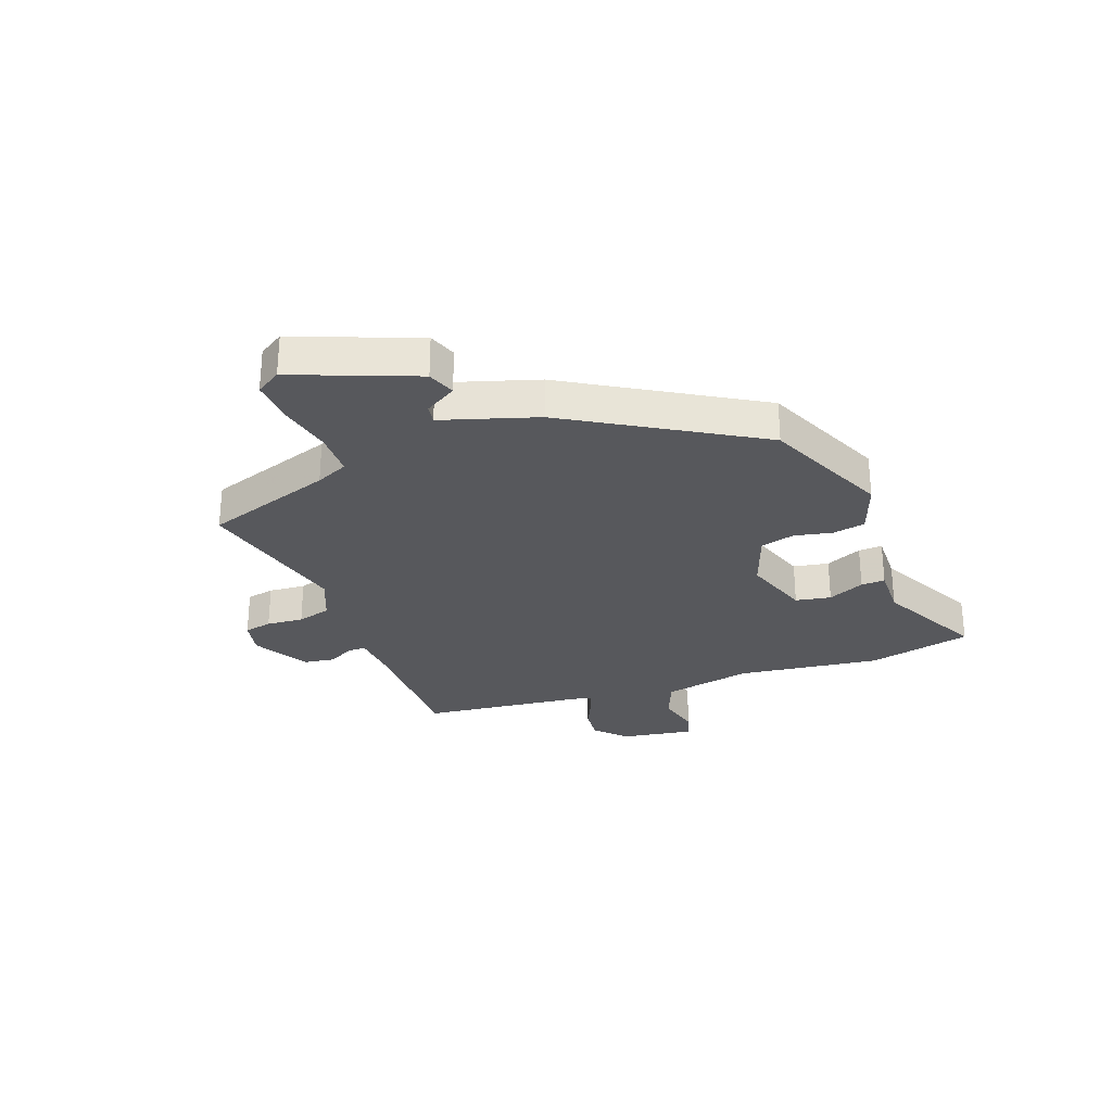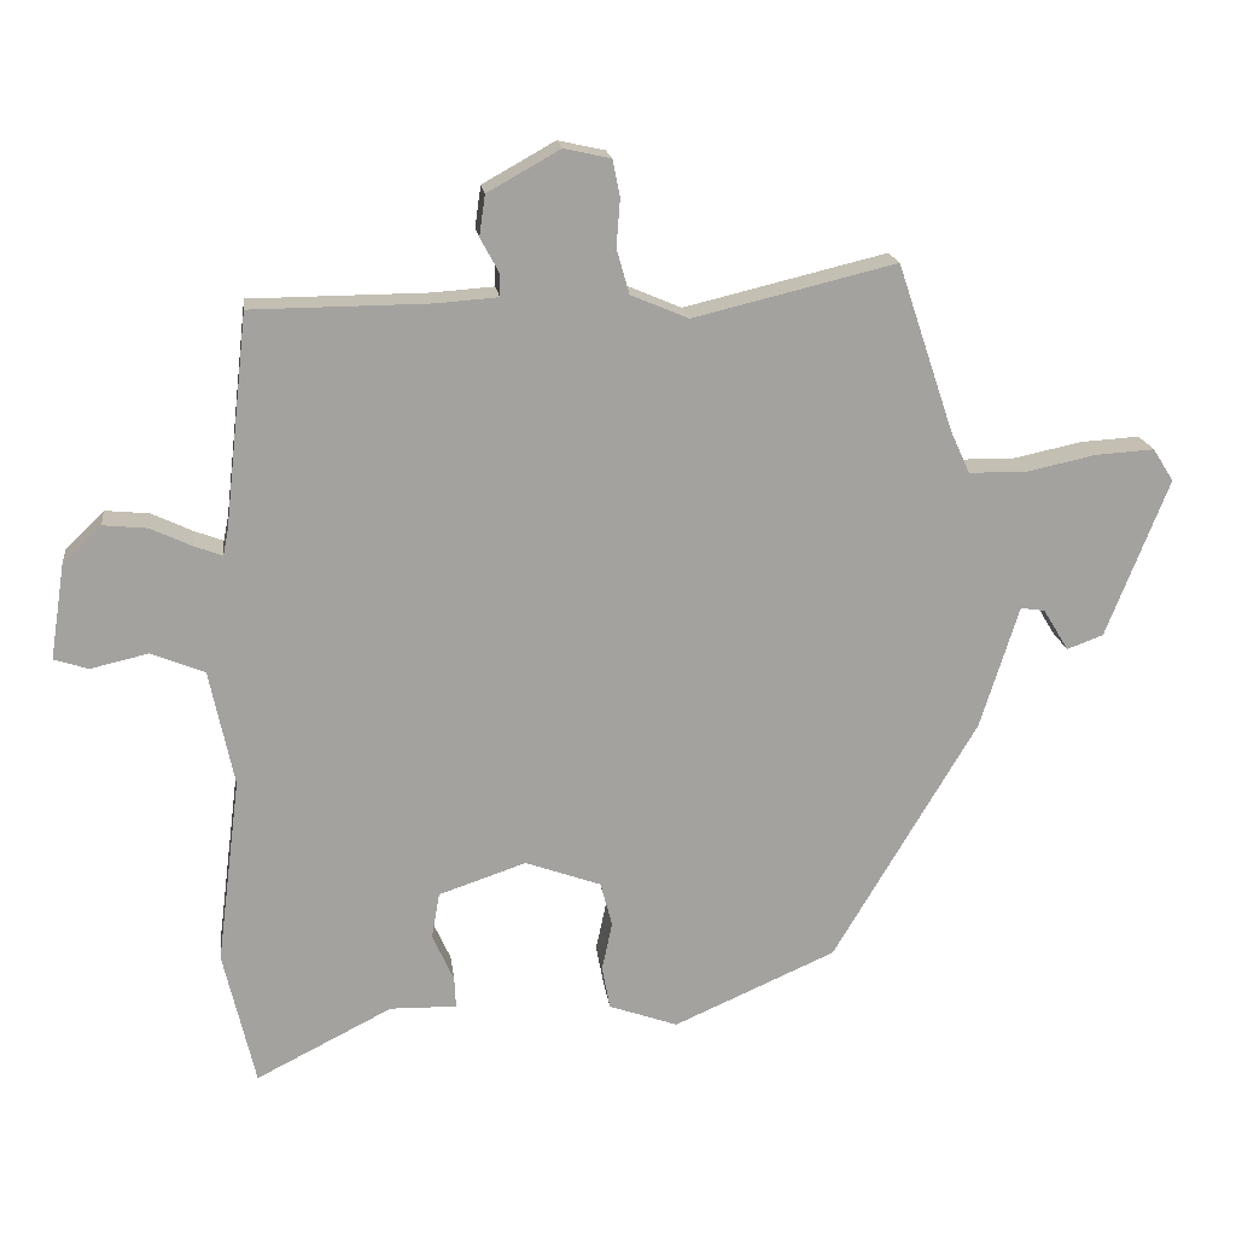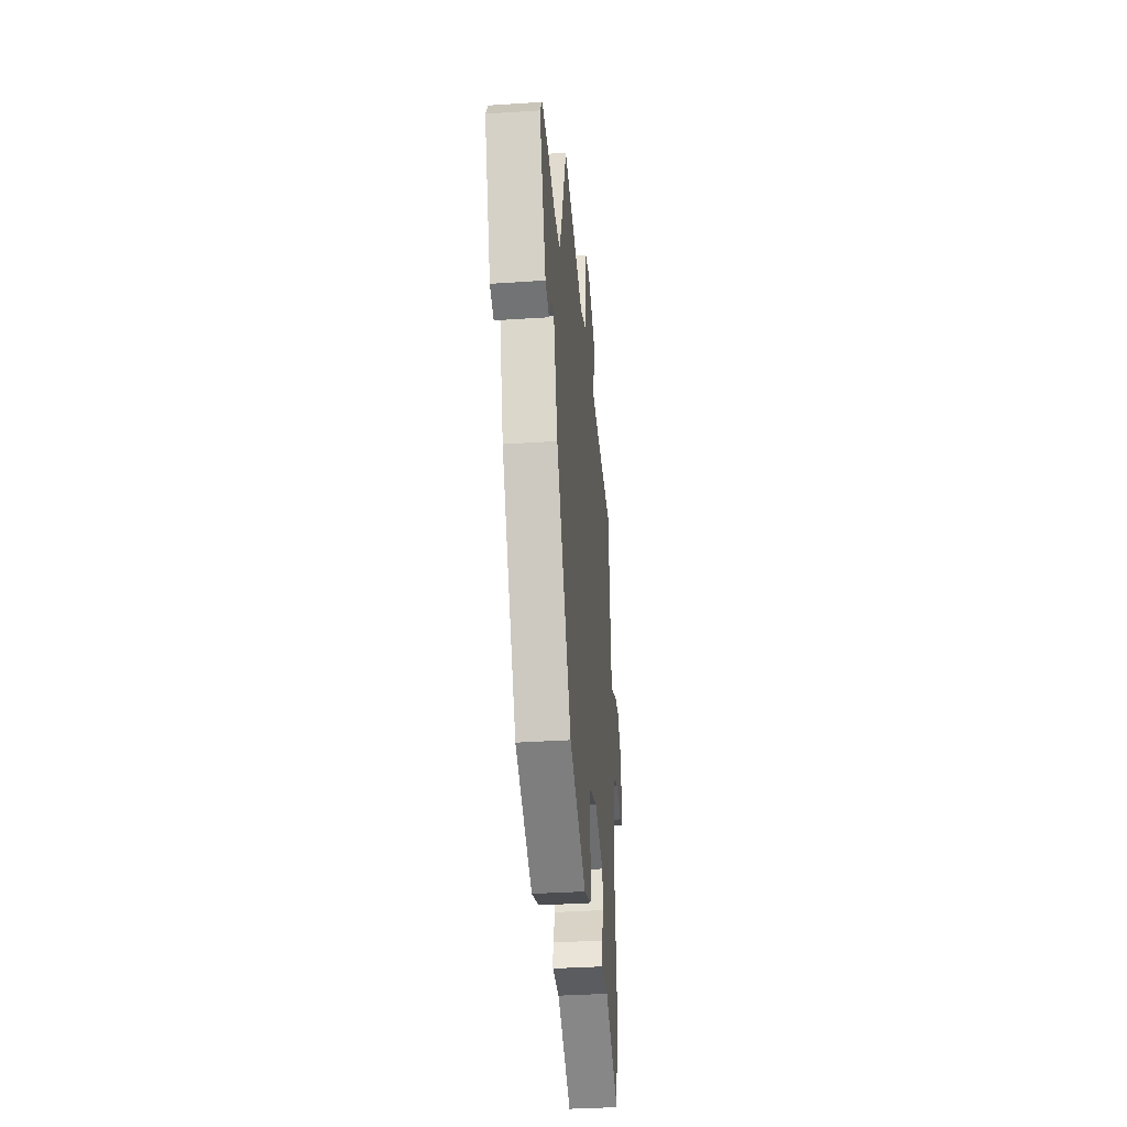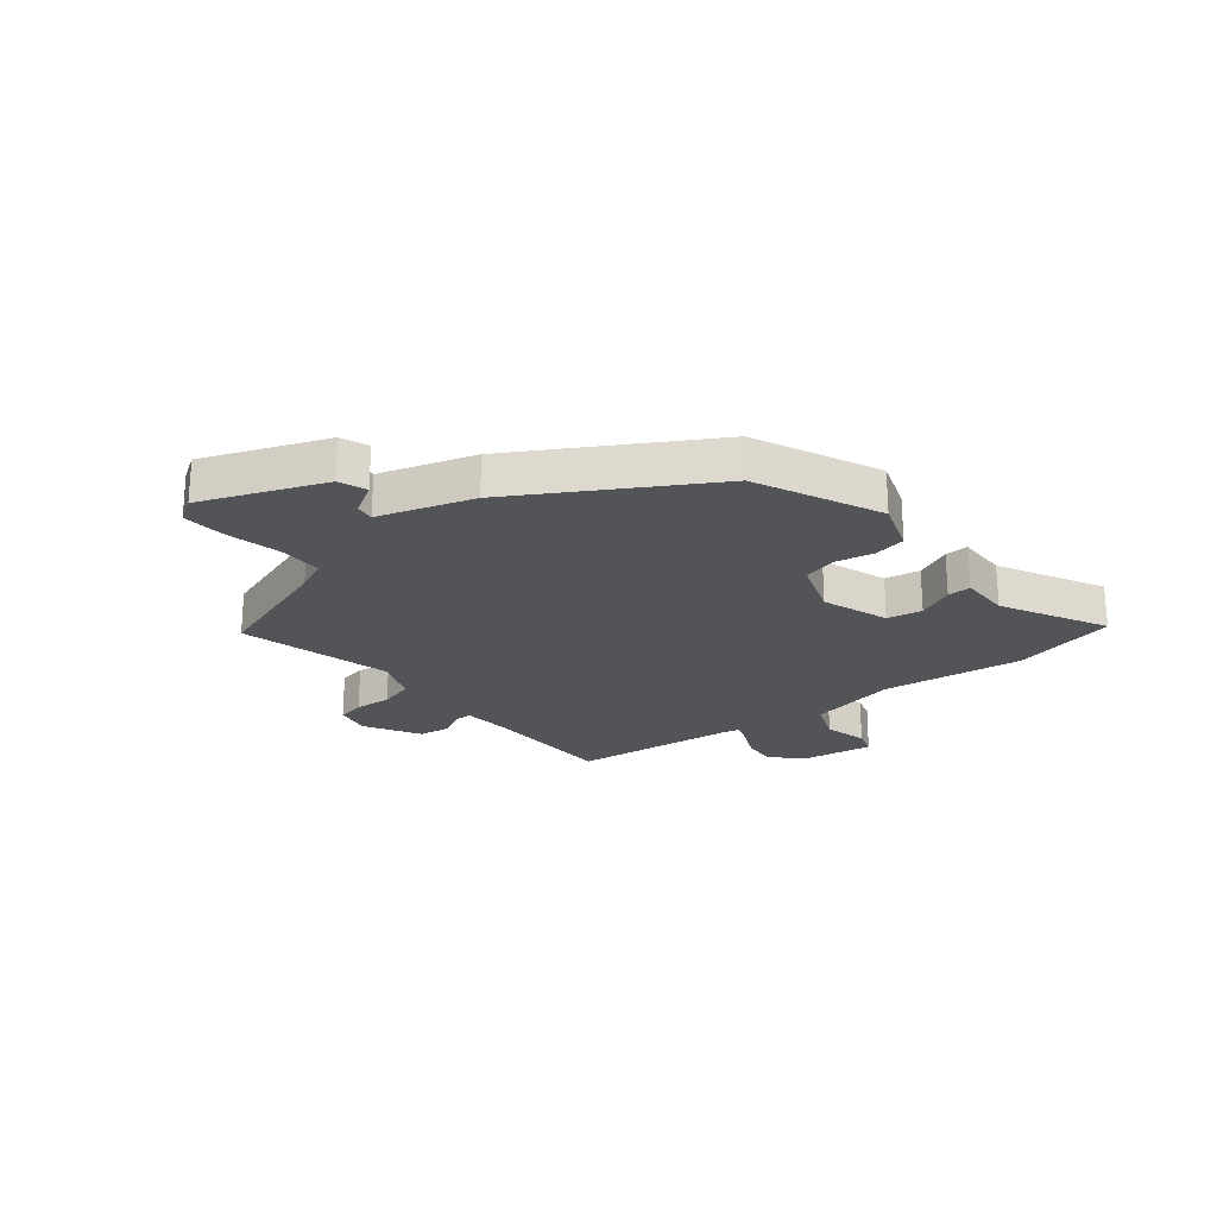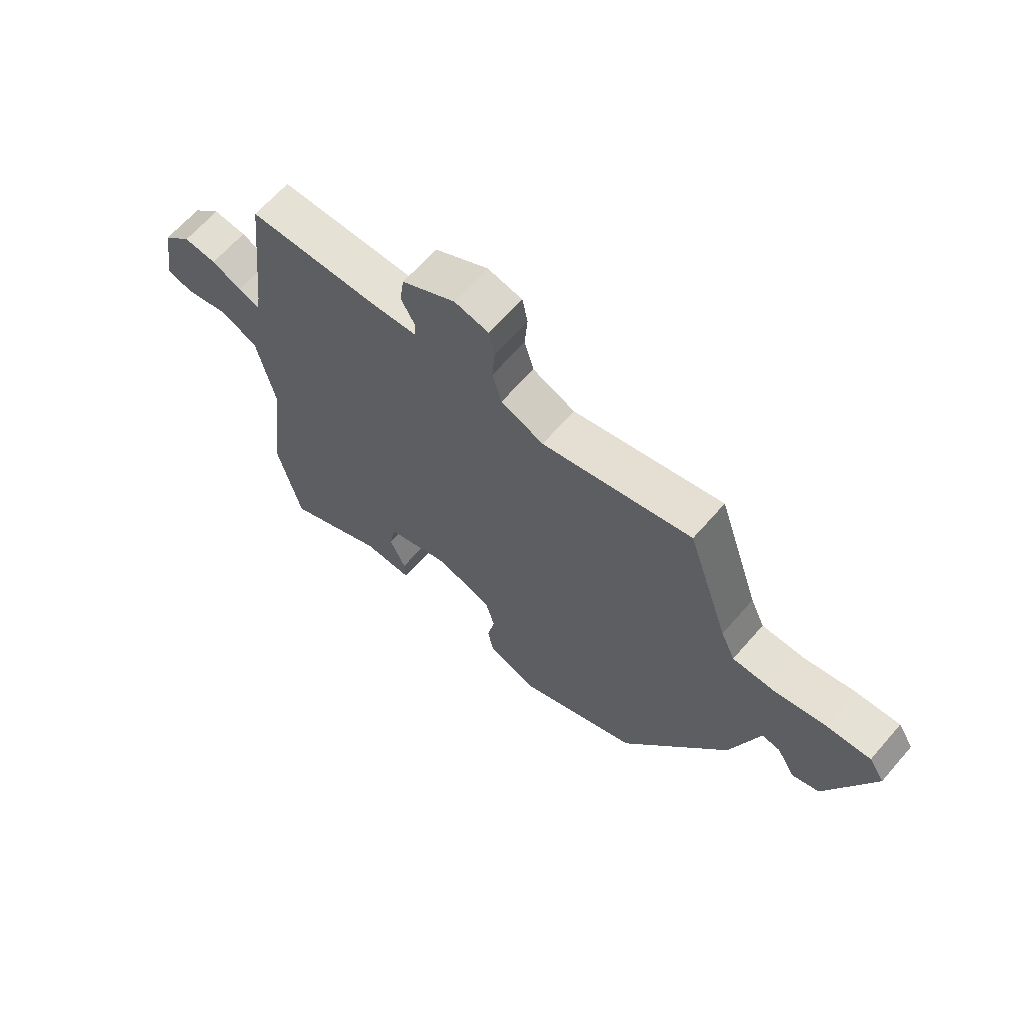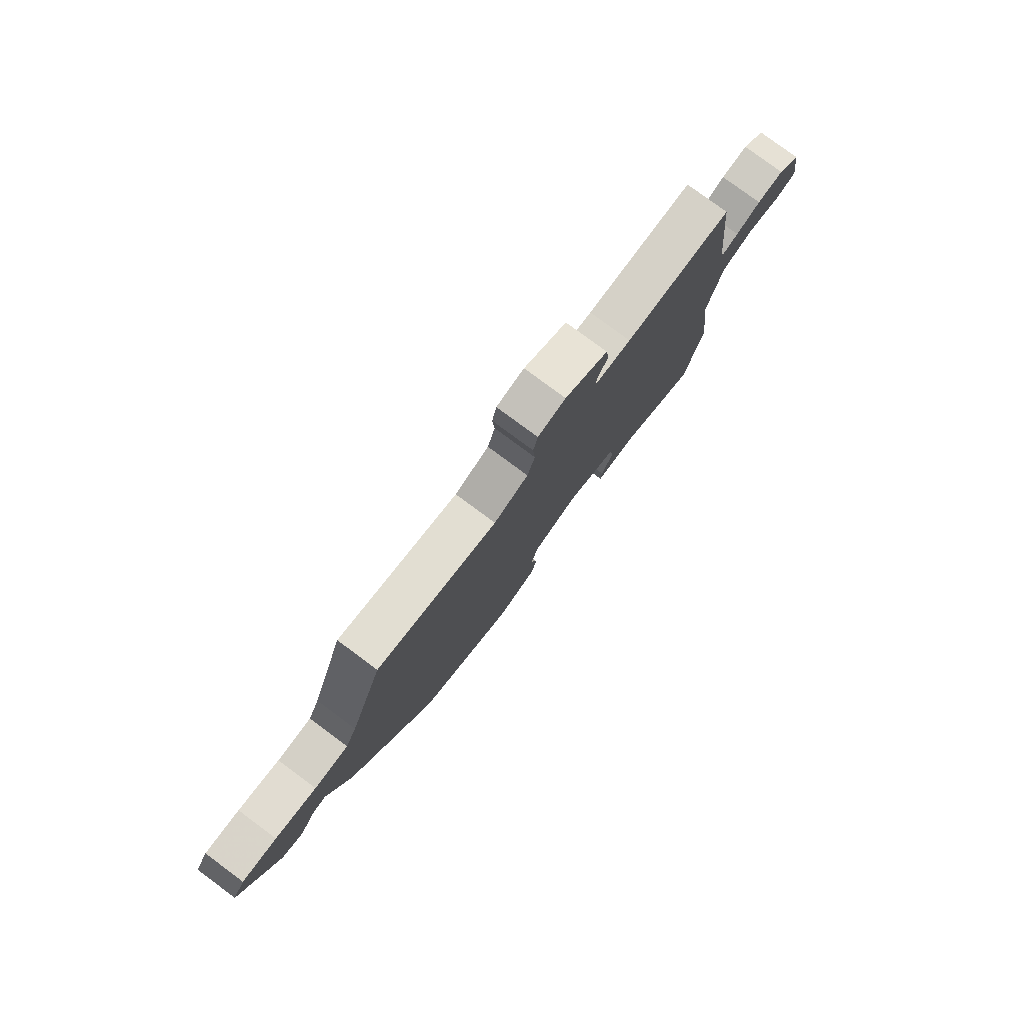
<metadata>
{"format":"obj","ext":"obj","renderer":"f3d","projection":"perspective","resolution":1024,"background":"white","views":[{"elev":-28.6,"azim":110.3,"up":"+Y"},{"elev":17.9,"azim":-7.1,"up":"+Z"},{"elev":-35.8,"azim":95.0,"up":"+Z"},{"elev":-23.2,"azim":129.1,"up":"+Y"},{"elev":64.9,"azim":41.0,"up":"+Z"},{"elev":79.5,"azim":126.5,"up":"+Z"}]}
</metadata>
<code>
v -0.459 0.07 0.497
v -0.218 0.07 0.499
v -0.136 0.07 0.505
v -0.136 0.07 0.536
v -0.161 0.07 0.582
v -0.153 0.07 0.637
v -0.055 0.07 0.692
v 0.008 0.07 0.678
v 0.018 0.07 0.629
v 0.013 0.07 0.564
v 0.03 0.07 0.504
v 0.108 0.07 0.471
v 0.381 0.07 0.537
v 0.457 0.07 0.311
v 0.483 0.07 0.254
v 0.561 0.07 0.253
v 0.655 0.07 0.273
v 0.734 0.07 0.278
v 0.762 0.07 0.234
v 0.678 0.07 0.02
v 0.629 0.07 0.002
v 0.595 0.07 0.058
v 0.562 0.07 0.063
v 0.51 0.07 -0.103
v 0.316 0.07 -0.43
v 0.097 0.07 -0.527
v 0.004 0.07 -0.494
v -0.007 0.07 -0.436
v 0.007 0.07 -0.37
v -0.009 0.07 -0.31
v -0.111 0.07 -0.273
v -0.229 0.07 -0.313
v -0.24 0.07 -0.375
v -0.211 0.07 -0.439
v -0.209 0.07 -0.481
v -0.299 0.07 -0.479
v -0.483 0.07 -0.573
v -0.526 0.07 -0.39
v -0.494 0.07 -0.139
v -0.527 0.07 0.018
v -0.599 0.07 0.047
v -0.677 0.07 0.029
v -0.723 0.07 0.044
v -0.703 0.07 0.172
v -0.651 0.07 0.222
v -0.591 0.07 0.216
v -0.536 0.07 0.19
v -0.498 0.07 0.176
v -0.491 0.07 0.21
v -0.459 0 0.497
v -0.218 0 0.499
v -0.136 0 0.505
v -0.136 0 0.536
v -0.161 0 0.582
v -0.153 0 0.637
v -0.055 0 0.692
v 0.008 0 0.678
v 0.018 0 0.629
v 0.013 0 0.564
v 0.03 0 0.504
v 0.108 0 0.471
v 0.381 0 0.537
v 0.457 0 0.311
v 0.483 0 0.254
v 0.561 0 0.253
v 0.655 0 0.273
v 0.734 0 0.278
v 0.762 0 0.234
v 0.678 0 0.02
v 0.629 0 0.002
v 0.595 0 0.058
v 0.562 0 0.063
v 0.51 0 -0.103
v 0.316 0 -0.43
v 0.097 0 -0.527
v 0.004 0 -0.494
v -0.007 0 -0.436
v 0.007 0 -0.37
v -0.009 0 -0.31
v -0.111 0 -0.273
v -0.229 0 -0.313
v -0.24 0 -0.375
v -0.211 0 -0.439
v -0.209 0 -0.481
v -0.299 0 -0.479
v -0.483 0 -0.573
v -0.526 0 -0.39
v -0.494 0 -0.139
v -0.527 0 0.018
v -0.599 0 0.047
v -0.677 0 0.029
v -0.723 0 0.044
v -0.703 0 0.172
v -0.651 0 0.222
v -0.591 0 0.216
v -0.536 0 0.19
v -0.498 0 0.176
v -0.491 0 0.21
f 45 46 47
f 44 45 47
f 43 44 47
f 42 43 47
f 41 42 47
f 40 41 47 48
f 39 40 48 49
f 36 37 38 39
f 35 36 39
f 34 35 39
f 33 34 39
f 49 1 2
f 39 49 2
f 33 39 2
f 32 33 2
f 27 28 29
f 26 27 29
f 25 26 29
f 24 25 29
f 23 24 29
f 23 29 30
f 20 21 22
f 19 20 22
f 18 19 22
f 17 18 22
f 16 17 22
f 15 16 22 23
f 23 30 31
f 15 23 31
f 14 15 31
f 8 9 10
f 7 8 10
f 6 7 10
f 5 6 10
f 4 5 10
f 3 4 10 11
f 2 3 11 12
f 14 31 32
f 13 14 32
f 12 13 32
f 2 12 32
f 96 95 94
f 96 94 93
f 96 93 92
f 96 92 91
f 96 91 90
f 97 96 90 89
f 98 97 89 88
f 88 87 86 85
f 88 85 84
f 88 84 83
f 88 83 82
f 51 50 98
f 51 98 88
f 51 88 82
f 51 82 81
f 78 77 76
f 78 76 75
f 78 75 74
f 78 74 73
f 78 73 72
f 79 78 72
f 71 70 69
f 71 69 68
f 71 68 67
f 71 67 66
f 71 66 65
f 72 71 65 64
f 80 79 72
f 80 72 64
f 80 64 63
f 59 58 57
f 59 57 56
f 59 56 55
f 59 55 54
f 59 54 53
f 60 59 53 52
f 61 60 52 51
f 81 80 63
f 81 63 62
f 81 62 61
f 81 61 51
f 1 50 51 2
f 2 51 52 3
f 3 52 53 4
f 4 53 54 5
f 5 54 55 6
f 6 55 56 7
f 7 56 57 8
f 8 57 58 9
f 9 58 59 10
f 10 59 60 11
f 11 60 61 12
f 12 61 62 13
f 13 62 63 14
f 14 63 64 15
f 15 64 65 16
f 16 65 66 17
f 17 66 67 18
f 18 67 68 19
f 19 68 69 20
f 20 69 70 21
f 21 70 71 22
f 22 71 72 23
f 23 72 73 24
f 24 73 74 25
f 25 74 75 26
f 26 75 76 27
f 27 76 77 28
f 28 77 78 29
f 29 78 79 30
f 30 79 80 31
f 31 80 81 32
f 32 81 82 33
f 33 82 83 34
f 34 83 84 35
f 35 84 85 36
f 36 85 86 37
f 37 86 87 38
f 38 87 88 39
f 39 88 89 40
f 40 89 90 41
f 41 90 91 42
f 42 91 92 43
f 43 92 93 44
f 44 93 94 45
f 45 94 95 46
f 46 95 96 47
f 47 96 97 48
f 48 97 98 49
f 49 98 50 1

</code>
